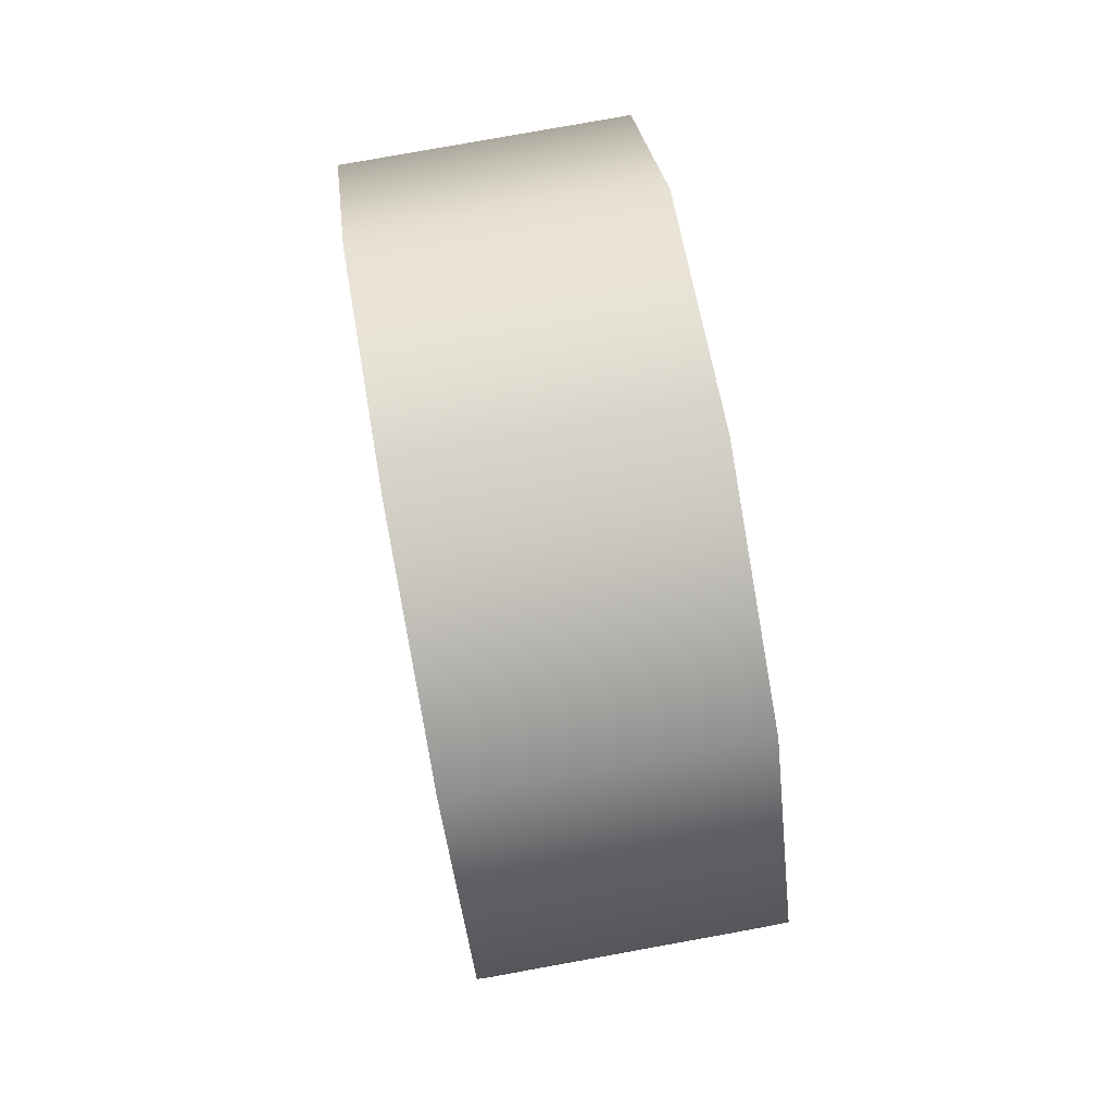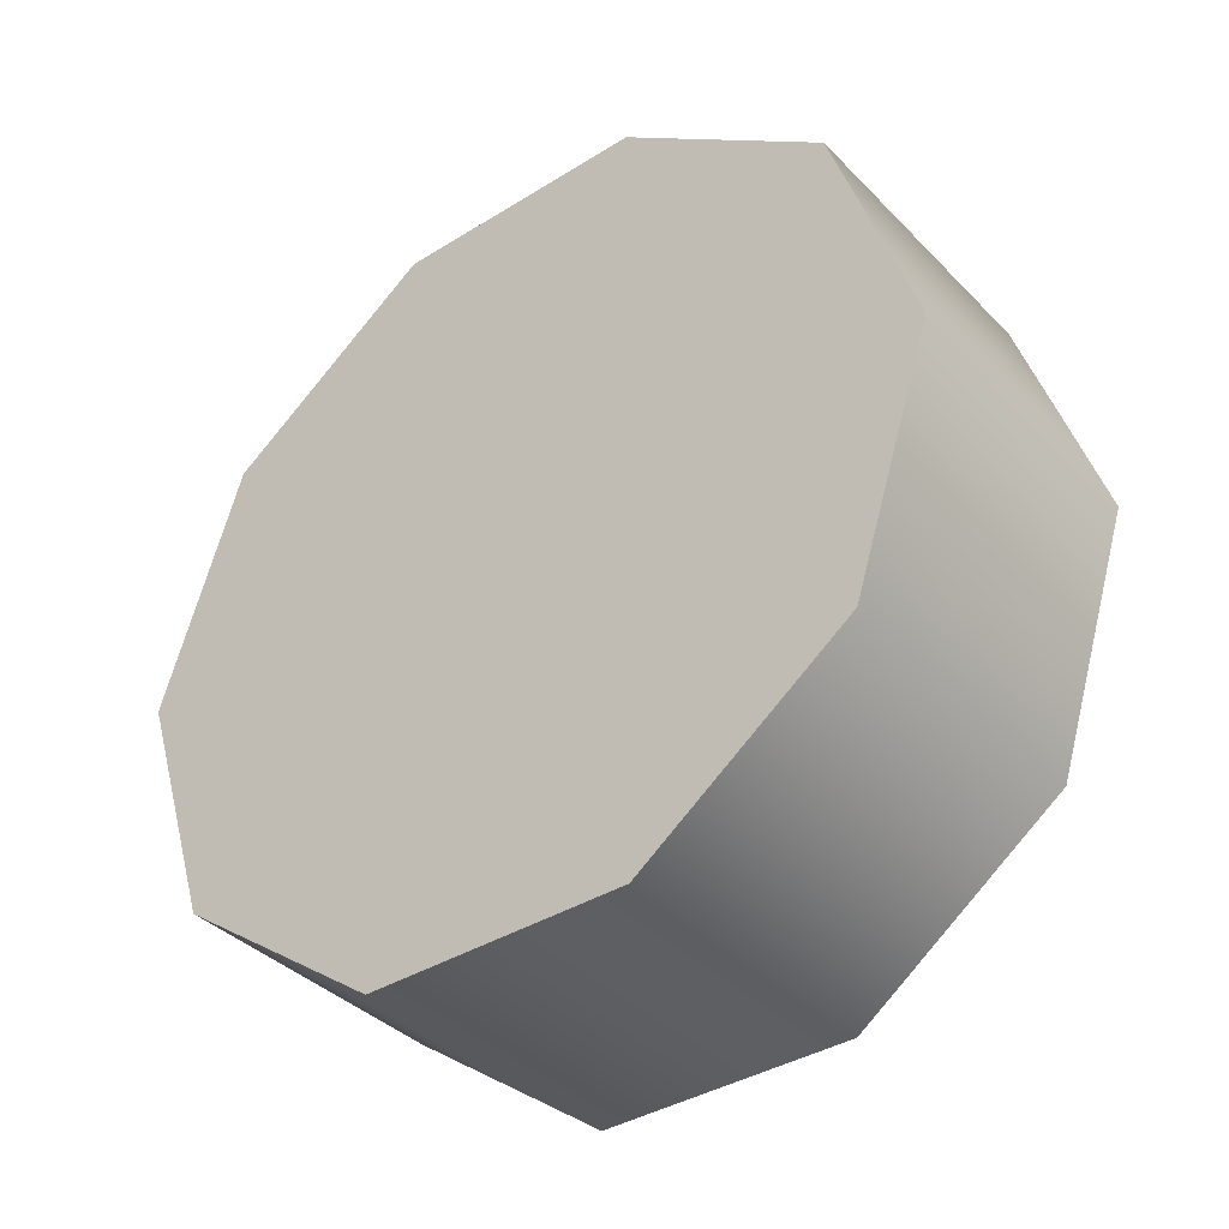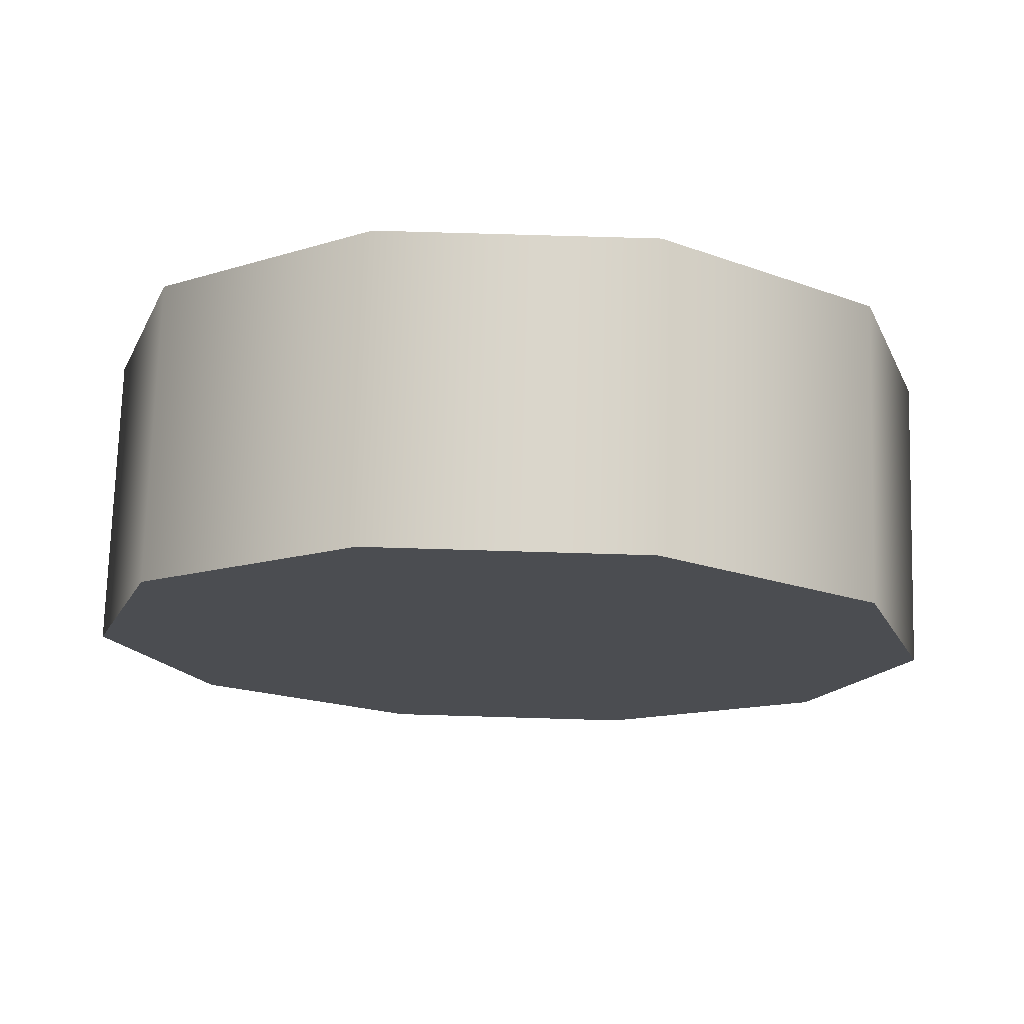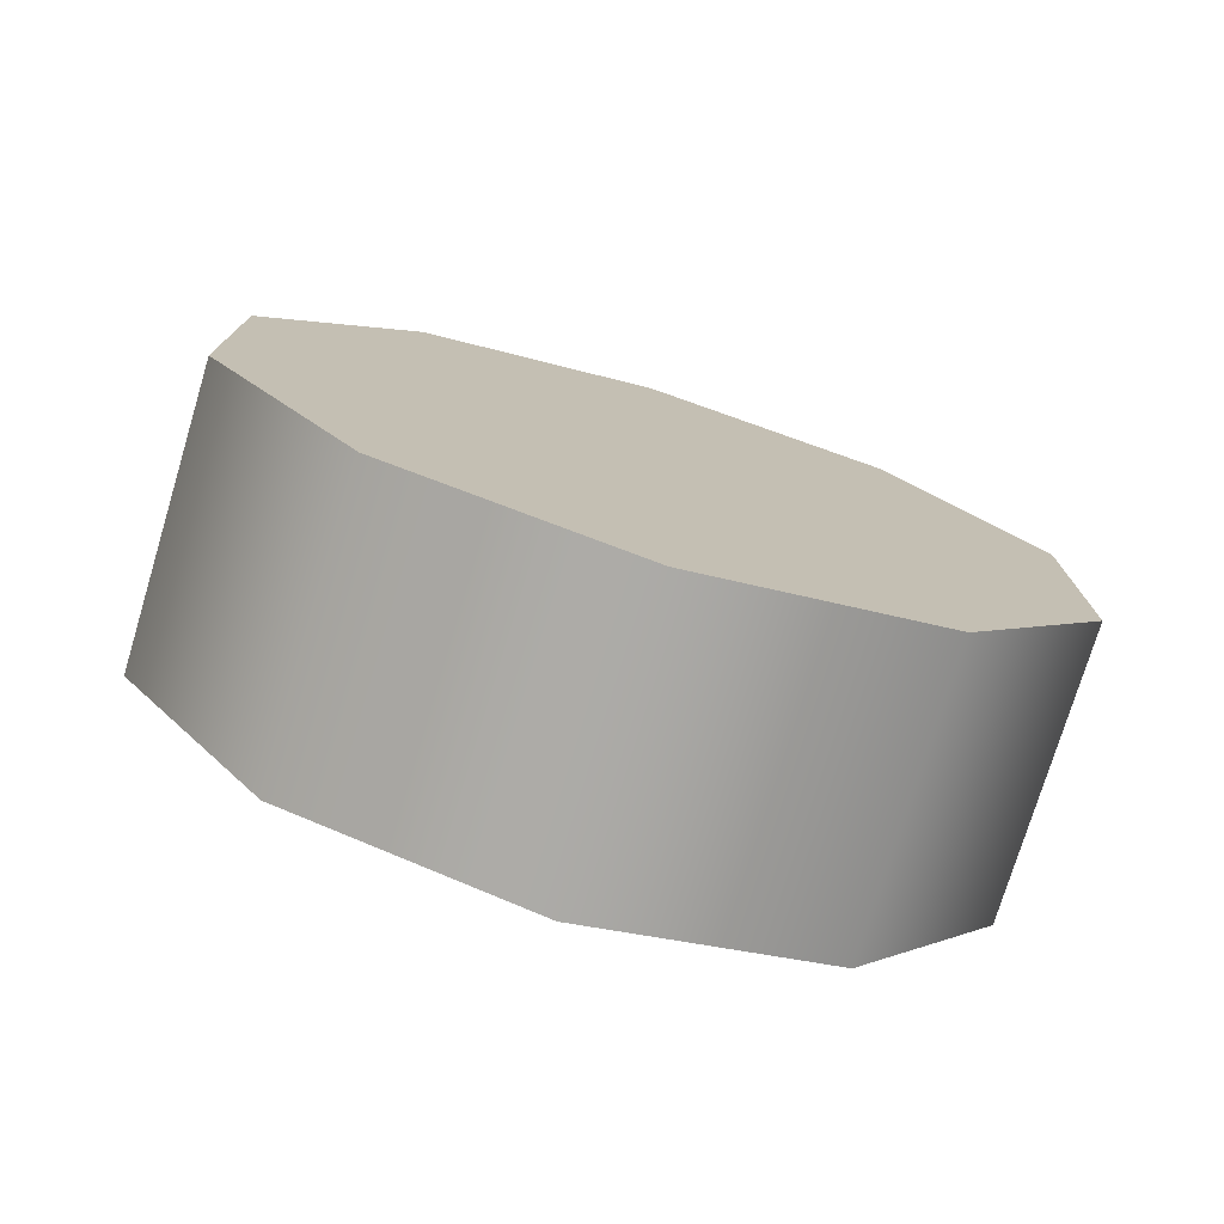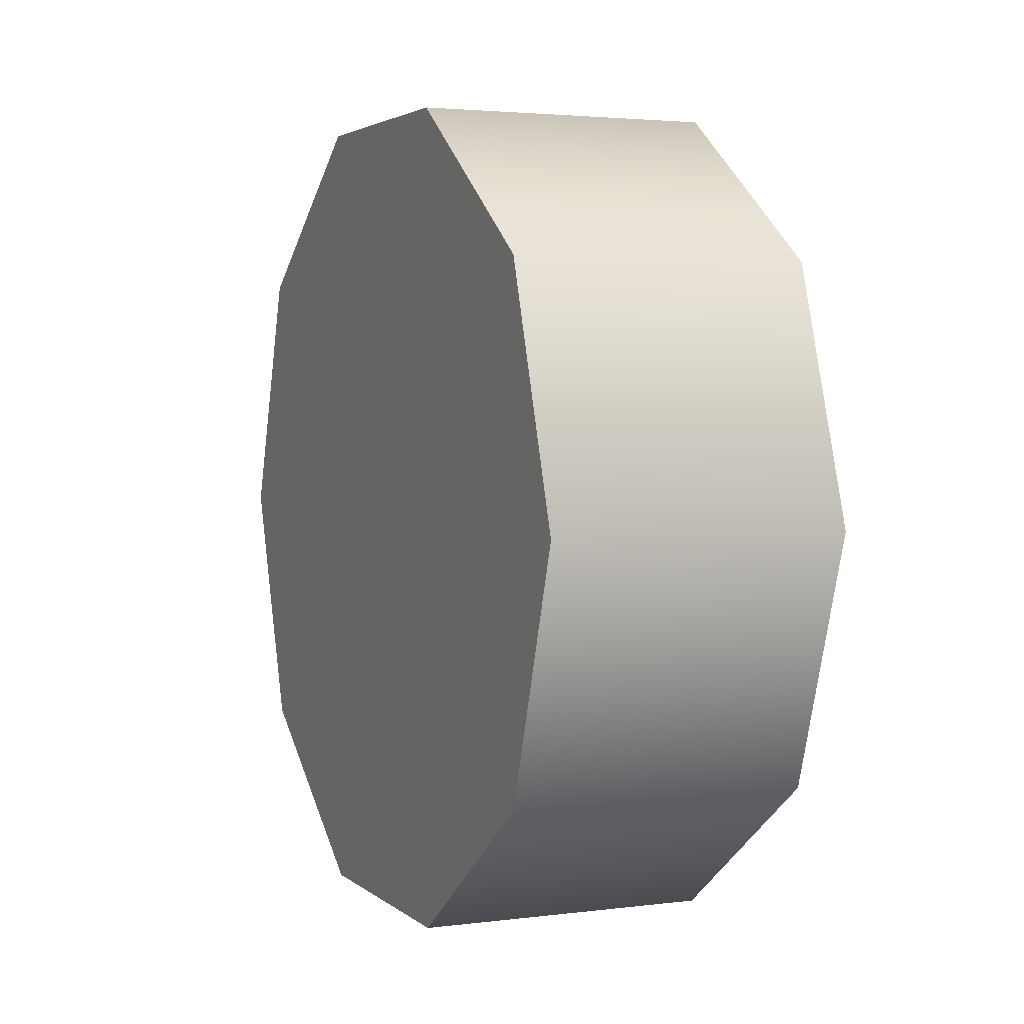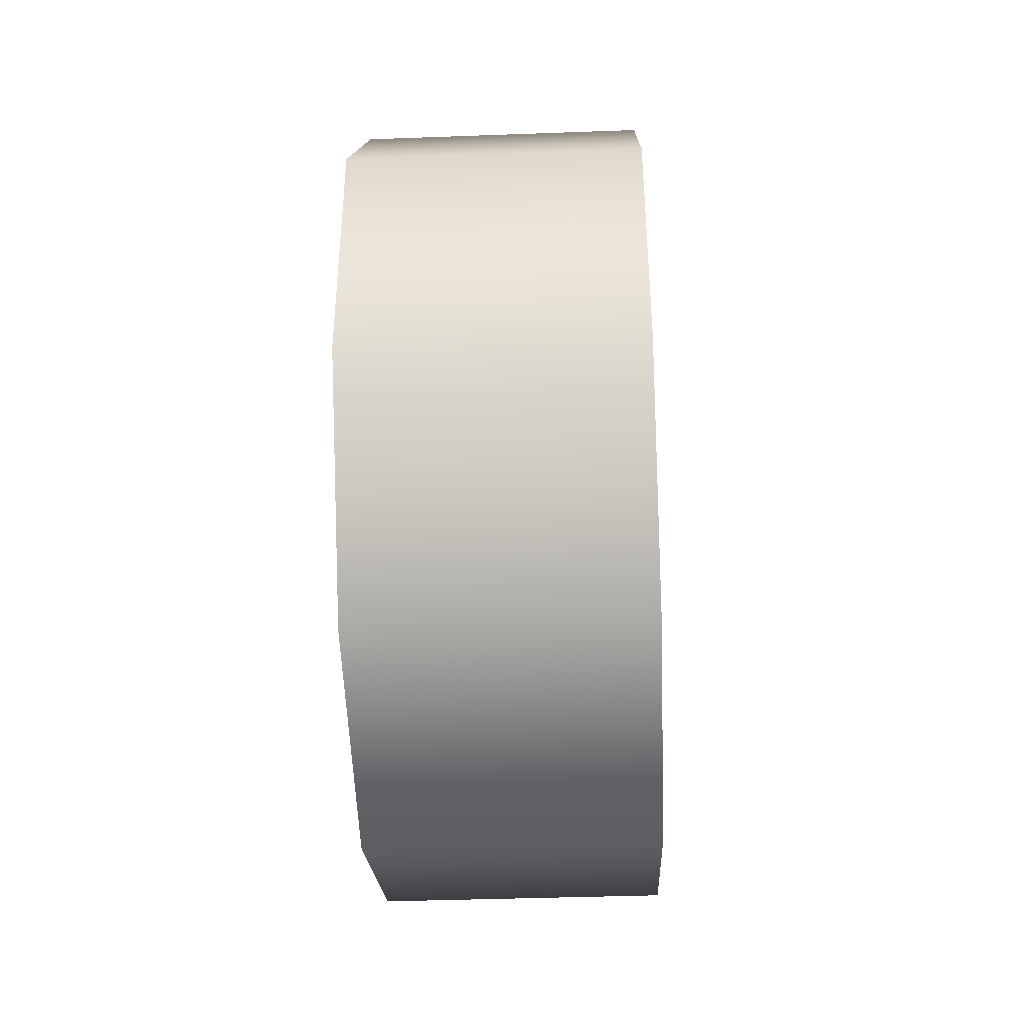
<metadata>
{"format":"obj","ext":"obj","renderer":"f3d","projection":"perspective","resolution":1024,"background":"white","views":[{"elev":79.8,"azim":169.8,"up":"+Z"},{"elev":-37.9,"azim":128.4,"up":"+Y"},{"elev":74.4,"azim":91.7,"up":"+Y"},{"elev":-75.9,"azim":-106.8,"up":"+Z"},{"elev":3.1,"azim":156.5,"up":"+Y"},{"elev":-39.7,"azim":2.6,"up":"+Z"}]}
</metadata>
<code>
v 1.143 -1.086 0.1095
v 1.143 -1.181 0.2398
v 0.9608 -1.181 0.2398
v 0.9608 -1.086 0.1095
v 1.143 -1.181 0.4008
v 0.9608 -1.181 0.4008
v 1.143 -1.086 0.531
v 0.9608 -1.086 0.531
v 0.9608 -0.9328 0.5808
v 0.9608 -1.086 0.531
v 1.143 -1.086 0.531
v 1.143 -0.9328 0.5808
v 1.143 -0.7796 0.531
v 0.9608 -0.7796 0.531
v 1.143 -0.685 0.4008
v 0.9608 -0.685 0.4008
v 1.143 -0.685 0.2398
v 0.9608 -0.685 0.2398
v 1.143 -0.7796 0.1095
v 0.9608 -0.7796 0.1095
v 0.9608 -0.7796 0.1095
v 1.143 -0.7796 0.1095
v 1.143 -0.9328 0.05975
v 0.9608 -0.9328 0.05975
v 0.9608 -0.685 0.4008
v 0.9608 -0.685 0.2398
v 0.9608 -0.7796 0.1095
v 0.9608 -0.9328 0.05975
v 0.9608 -0.9328 0.5808
v 0.9608 -0.7796 0.531
v 1.143 -1.086 0.531
v 1.143 -1.181 0.4008
v 1.143 -1.181 0.2398
v 1.143 -1.086 0.1095
v 1.143 -0.9328 0.05975
v 1.143 -0.7796 0.1095
v 1.143 -0.685 0.2398
v 1.143 -0.685 0.4008
v 1.143 -0.7796 0.531
v 1.143 -0.9328 0.5808
v 0.9608 -1.086 0.1095
v 0.9608 -1.181 0.2398
v 0.9608 -1.181 0.4008
v 0.9608 -1.086 0.531
v 0.9608 -0.9328 0.05975
v 0.9608 -0.9328 0.5808
g group_61869256_140627911653312
f 1 2 3
f 3 4 1
f 3 2 5
f 5 6 3
f 7 8 6
f 6 5 7
f 9 10 11
f 11 12 9
f 12 13 14
f 14 9 12
f 15 16 14
f 14 13 15
f 16 15 17
f 17 18 16
f 19 20 18
f 18 17 19
f 21 22 23
f 23 24 21
f 1 4 24
f 24 23 1
f 25 26 27
f 25 27 28
f 25 28 29
f 25 29 30
f 31 32 33
f 33 34 35
f 35 36 37
f 33 35 37
f 37 38 39
f 33 37 39
f 31 33 39
f 31 39 40
f 46 45 41
f 46 41 42
f 46 42 43
f 46 43 44

</code>
